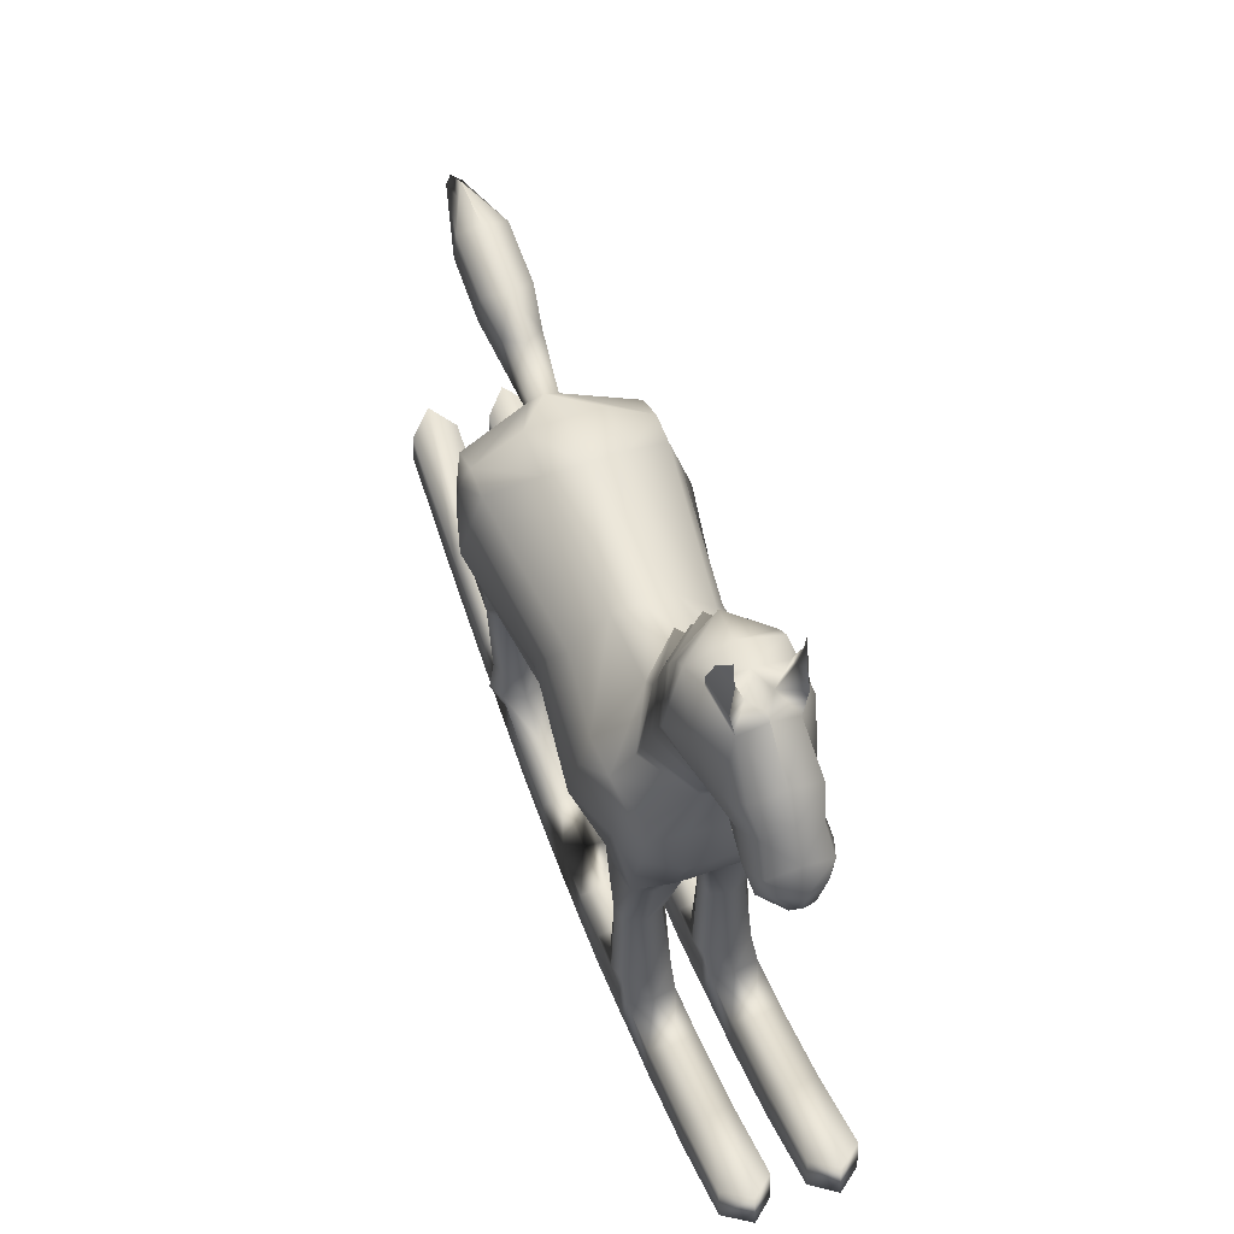
<metadata>
{"format":"obj","ext":"obj","renderer":"f3d","projection":"perspective","resolution":1024,"background":"white","views":[{"elev":56.3,"azim":-20.0,"up":"+Y"}]}
</metadata>
<code>
g default
v 1.686 7.302 4.348
v 1.58 10.18 4.789
v 2.227 10.19 -5.752
v 2.227 7.508 -6.3
v 1.713 10.28 0.2604
v 1.713 6.333 -0.6831
v 2.079 10.7 2.671
v 1.754 5.845 2.671
v 1.908 6.636 -3.686
v 2.227 10.65 -4.08
v 1.741 8.782 4.842
v 2.609 8.753 2.671
v 2.221 8.732 -0.6831
v 2.831 8.751 -4.08
v 2.227 8.453 -6.221
v 0.7618 5.762 -0.6831
v 0.2726 5.846 2.671
v 0.9238 7.334 4.847
v 0.9238 8.782 5.341
v 0.5789 11.26 5.024
v 0.8139 12.02 2.551
v 0.7618 11.3 0.2604
v 0.9896 11.66 -3.432
v 0.3689 10.61 -6.281
v 0.9896 8.782 -6.751
v 0.9896 7.53 -6.751
v 0.5648 6.636 -3.686
v 1.558 11.79 4.006
v 2.079 10.94 3.85
v 2.079 8.774 4.006
v 1.641 5.979 4.006
v 0.2726 5.98 4.006
v 0.5648 6.015 -5.958
v 2.227 6.018 -5.958
v 2.489 8.771 -5.415
v 2.227 10.69 -4.886
v 0.9896 11.66 -4.767
v 1.686 -1.097 4.054
v 0.4445 -1.097 4.054
v 0.4445 -1.726 -0.701
v 1.686 -1.726 -0.701
v 0.4445 -1.192 -5.543
v 1.686 -1.192 -5.543
v 0.6702 16.41 6.847
v 0.872 16.68 5.774
v 0.7919 15.51 7.826
v 0.9602 13.8 6.276
v 1.523 14.86 5.299
v 1.046 15.57 4.419
v 0.7153 13 8.129
v 0.5569 13.62 8.901
v 0.8309 3.563 -6.06
v 1.681 3.562 -6.06
v 1.681 3.696 -5.307
v 0.8309 3.696 -5.307
v 1.486 3.162 3.303
v 0.5984 3.161 3.303
v 0.5984 3.283 2.596
v 1.486 3.283 2.596
v 0.5892 13.1 7.365
v 0.7314 14.15 8.753
v 1.063 16.48 5.122
v 1.292 15.75 6.112
v 0.989 14.85 7.09
v 0.9412 13.85 8.181
v 0.8107 13.28 8.539
v 1.652 0.6952 3.563
v 1.652 0.4934 2.636
v 0.4325 0.4934 2.636
v 0.4325 0.697 3.563
v 0.689 0.9068 -5.683
v 0.689 0.833 -4.846
v 1.823 0.833 -4.846
v 1.823 0.9068 -5.683
v 0.4445 0.1824 -5.377
v 0.4445 -0.435 -0.7007
v 1.686 -0.435 -0.7007
v 1.686 0.1824 -5.377
v 1.686 0.143 3.942
v 0.4445 0.143 3.942
v 0.3689 10.03 -6.512
v 2.227 9.34 -5.983
v 2.461 9.749 -5.146
v 2.524 9.732 -4.08
v 2.069 9.539 -0.204
v 2.34 9.755 2.671
v 2.079 9.878 3.927
v 1.659 9.493 4.815
v 0.7487 10.04 5.18
v 0.2062 11.66 -11.88
v 0.2062 11.16 -12.78
v 0.6515 11.59 -8.804
v 0.6515 10.38 -9.122
v 0.4888 11.2 -7.742
v 0.4888 10.08 -7.999
v 0.6515 11.83 -10.57
v 0.6515 10.7 -10.89
v 0.9253 13.58 6.011
v 1.48 14.2 4.877
v 0.9732 14.55 3.878
v 0.3077 16.77 6.345
v 0.8956 18.15 6.273
v 0.7109 18.64 6.669
v 0.7125 17.95 6.773
v 0.9926 17.39 6.017
v 0.613 17.68 6.503
v 0.7999 17.16 6.811
v 1.683 5.437 3.331
v 1.661 3.217 2.95
v 1.784 0.5886 3.1
v 1.686 0.01704 3.459
v 1.686 -1.249 3.517
v 0.4445 -1.249 3.517
v 0.4445 0.01794 3.459
v 0.3 0.5909 3.1
v 0.4232 3.218 2.95
v 0.3069 5.135 3.241
v 1.052 5.353 3.91
v 1.042 3.141 3.443
v 1.042 0.7471 3.764
v 1.042 0.1751 4.06
v 1.042 -1.104 4.212
v 1.042 -1.249 3.517
v 1.149 -1.726 -0.6347
v 1.149 -0.3673 -0.7035
v 1.042 0.4577 2.435
v 1.042 3.311 2.457
v 1.078 4.85 2.609
v 2.041 5.492 -5.011
v 1.875 3.626 -5.684
v 2.054 0.8693 -5.264
v 1.686 0.05412 -4.971
v 1.686 -1.35 -4.757
v 0.4445 -1.35 -4.757
v 0.4445 0.03211 -4.852
v 0.4583 0.8664 -5.264
v 0.6373 3.626 -5.684
v 0.5867 5.178 -5.226
v 1.356 5.218 -6.022
v 1.256 3.535 -6.232
v 1.256 0.9264 -5.853
v 1.256 0.2181 -5.487
v 1.256 -1.198 -5.531
v 1.256 -1.35 -4.757
v 1.256 0.8234 -4.676
v 1.256 3.731 -5.136
v 1.159 5.785 -4.005
v 0.8205 1.632 -5.723
v 1.256 1.636 -5.866
v 1.692 1.632 -5.723
v 1.875 1.624 -5.384
v 1.692 1.622 -5.045
v 1.256 1.625 -4.901
v 0.8205 1.622 -5.045
v 0.6373 1.624 -5.384
v 2.397 6.732 -4.822
v 0.6878 13.38 6.834
v 0.8524 14.34 7.649
v 0.6488 14.82 8.301
v 0.6527 13.02 7.772
v 0.2831 13.1 8.994
v 0.08735 12.6 8.375
v 0.1245 12.78 7.815
v 0.1616 13.06 7.361
v 0.2004 13.38 6.845
v 0.004043 7.336 4.847
v 0.004043 6.642 -3.686
v 0.004043 7.532 -6.751
v 0.004043 10.74 -6.281
v 0.004042 11.3 0.2604
v 0.004043 12.13 2.117
v 0.004043 11.26 5.249
v 0.004043 8.782 5.341
v 0.004042 5.769 -0.6831
v 0.004043 5.851 2.671
v 0.004043 11.66 -3.432
v 0.004043 8.782 -6.751
v 0.004043 5.984 4.006
v 0.004043 6.021 -5.958
v 0.004043 11.66 -4.767
v 0.004043 16.63 6.901
v 0.004043 16.91 5.831
v 0.004043 15.72 7.88
v 0.004043 13.76 6.32
v 0.004043 15.79 4.324
v 0.004043 12.59 8.375
v 0.004043 13.59 9.095
v 0.004043 13.04 7.36
v 0.004043 14.35 8.804
v 0.004043 16.79 5.058
v 0.004043 9.906 -6.512
v 0.004043 10.04 5.303
v 0.004043 11.11 -13.09
v 0.004043 11.79 -12.2
v 0.004043 10.2 -9.005
v 0.004043 11.64 -8.651
v 0.004043 9.97 -7.747
v 0.004043 11.22 -7.461
v 0.004043 11.94 -10.62
v 0.004043 10.49 -10.97
v 0.004043 13.58 6.054
v 0.004043 14.6 3.601
v 0.004043 16.89 6.016
v 0.004043 16.72 6.703
v 0.004043 13.38 6.85
v 0.004043 15.01 8.351
v 0.004043 13.08 9.033
v 0.004043 12.77 7.826
v -1.678 7.302 4.348
v -1.572 10.18 4.789
v -2.219 10.19 -5.752
v -2.219 7.508 -6.3
v -1.705 10.28 0.2604
v -1.705 6.333 -0.6831
v -2.071 10.7 2.671
v -1.746 5.845 2.671
v -1.9 6.636 -3.686
v -2.219 10.65 -4.08
v -1.733 8.782 4.842
v -2.601 8.753 2.671
v -2.213 8.732 -0.6831
v -2.823 8.751 -4.08
v -2.219 8.453 -6.221
v -0.7537 5.762 -0.6831
v -0.2645 5.846 2.671
v -0.9157 7.334 4.847
v -0.9157 8.782 5.341
v -0.5708 11.26 5.024
v -0.8059 12.02 2.551
v -0.7537 11.3 0.2604
v -0.9815 11.66 -3.432
v -0.3608 10.61 -6.281
v -0.9815 8.782 -6.751
v -0.9815 7.53 -6.751
v -0.5567 6.636 -3.686
v -1.55 11.79 4.006
v -2.071 10.94 3.85
v -2.071 8.774 4.006
v -1.633 5.979 4.006
v -0.2645 5.98 4.006
v -0.5567 6.015 -5.958
v -2.219 6.018 -5.958
v -2.481 8.771 -5.415
v -2.219 10.69 -4.886
v -0.9815 11.66 -4.767
v -1.686 -1.097 4.054
v -0.4445 -1.097 4.054
v -0.4445 -1.726 -0.701
v -1.686 -1.726 -0.701
v -0.4445 -1.192 -5.543
v -1.686 -1.192 -5.543
v -0.6621 16.41 6.847
v -0.864 16.68 5.774
v -0.7838 15.51 7.826
v -0.9521 13.8 6.276
v -1.515 14.86 5.299
v -1.038 15.57 4.419
v -0.7072 13 8.129
v -0.5488 13.62 8.901
v -0.8229 3.563 -6.06
v -1.673 3.562 -6.06
v -1.673 3.696 -5.307
v -0.8229 3.696 -5.307
v -1.478 3.162 3.303
v -0.5903 3.161 3.303
v -0.5903 3.283 2.596
v -1.478 3.283 2.596
v -0.5811 13.1 7.365
v -0.7233 14.15 8.753
v -1.055 16.48 5.122
v -1.284 15.75 6.112
v -0.981 14.85 7.09
v -0.9332 13.85 8.181
v -0.8026 13.28 8.539
v -1.644 0.6952 3.563
v -1.644 0.4934 2.636
v -0.4244 0.4934 2.636
v -0.4244 0.697 3.563
v -0.6809 0.9068 -5.683
v -0.6809 0.833 -4.846
v -1.815 0.833 -4.846
v -1.815 0.9068 -5.683
v -0.4445 0.1824 -5.377
v -0.4445 -0.435 -0.7007
v -1.686 -0.435 -0.7007
v -1.686 0.1824 -5.377
v -1.686 0.143 3.942
v -0.4445 0.143 3.942
v -0.3608 10.03 -6.512
v -2.219 9.34 -5.983
v -2.453 9.749 -5.146
v -2.516 9.732 -4.08
v -2.061 9.539 -0.204
v -2.332 9.755 2.671
v -2.071 9.878 3.927
v -1.651 9.493 4.815
v -0.7406 10.04 5.18
v -0.1982 11.66 -11.88
v -0.1982 11.16 -12.78
v -0.6434 11.59 -8.804
v -0.6434 10.38 -9.122
v -0.4807 11.2 -7.742
v -0.4807 10.08 -7.999
v -0.6434 11.83 -10.57
v -0.6434 10.7 -10.89
v -0.9173 13.58 6.011
v -1.472 14.2 4.877
v -0.961 14.58 3.878
v -0.2996 16.77 6.345
v -0.8875 18.15 6.273
v -0.7028 18.64 6.669
v -0.7044 17.95 6.773
v -0.9845 17.39 6.017
v -0.6049 17.68 6.503
v -0.7918 17.16 6.811
v -1.674 5.437 3.331
v -1.653 3.217 2.95
v -1.776 0.5886 3.1
v -1.686 0.01704 3.459
v -1.686 -1.249 3.517
v -0.4445 -1.249 3.517
v -0.4445 0.01794 3.459
v -0.2919 0.5909 3.1
v -0.4152 3.218 2.95
v -0.2988 5.135 3.241
v -1.044 5.353 3.91
v -1.034 3.141 3.443
v -1.034 0.7471 3.764
v -1.034 0.1751 4.06
v -1.034 -1.104 4.212
v -1.034 -1.249 3.517
v -1.14 -1.726 -0.6347
v -1.14 -0.3673 -0.7035
v -1.034 0.4577 2.435
v -1.034 3.311 2.457
v -1.07 4.85 2.609
v -2.033 5.492 -5.011
v -1.867 3.626 -5.684
v -2.046 0.8693 -5.264
v -1.686 0.05412 -4.971
v -1.686 -1.35 -4.757
v -0.4445 -1.35 -4.757
v -0.4445 0.03211 -4.852
v -0.4502 0.8664 -5.264
v -0.6293 3.626 -5.684
v -0.5786 5.178 -5.226
v -1.348 5.218 -6.022
v -1.248 3.535 -6.232
v -1.248 0.9264 -5.853
v -1.248 0.2181 -5.487
v -1.248 -1.198 -5.531
v -1.248 -1.35 -4.757
v -1.248 0.8234 -4.676
v -1.248 3.731 -5.136
v -1.151 5.785 -4.005
v -0.8124 1.632 -5.723
v -1.248 1.636 -5.866
v -1.684 1.632 -5.723
v -1.867 1.624 -5.384
v -1.684 1.622 -5.045
v -1.248 1.625 -4.901
v -0.8124 1.622 -5.045
v -0.6293 1.624 -5.384
v -2.389 6.732 -4.822
v -0.6797 13.38 6.834
v -0.8444 14.34 7.649
v -0.6407 14.82 8.301
v -0.6446 13.02 7.772
v -0.275 13.1 8.994
v -0.07927 12.6 8.375
v -0.1164 12.78 7.815
v -0.1535 13.06 7.361
v -0.1923 13.38 6.845
v 0.9428 13.69 6.144
v 1.502 14.53 5.089
v 1.008 15.08 4.149
v 0.004043 15.54 3.492
v -0.9997 15.08 4.149
v -1.494 14.53 5.089
v -0.9348 13.69 6.144
v 0.004043 13.67 6.188
v 1.499 13.63 4.671
v 0.9324 13.97 3.635
v 0.004043 14.29 2.925
v -0.9243 13.97 3.635
v -1.491 13.63 4.671
v -0.8353 13.03 5.777
v 0.004043 13.03 5.864
v 0.8434 13.03 5.777
v 1.518 13.03 4.455
v 0.894 13.34 3.381
v 0.004043 13.4 3.028
v -0.8859 13.34 3.381
v -1.51 13.03 4.455
v -0.7496 12.46 5.533
v 0.004043 12.46 5.664
v 0.7577 12.46 5.533
v 1.537 12.44 4.24
v 0.8556 12.71 2.995
v 0.004043 12.94 2.064
v -0.8475 12.71 3.072
v -1.529 12.44 4.24
v -0.6638 11.88 5.289
v 0.004043 11.88 5.465
v 0.6719 11.88 5.289
v 0.004043 16.67 4.249
v 1.054 16.22 4.796
v -1.046 16.22 4.796
v -1.686 -1.682 0.5467
v -1.1 -1.682 0.5467
v -1.664 -0.3977 0.5467
v -1.084 -0.3165 0.5467
v -0.4889 -0.3969 0.5467
v -0.4445 -1.682 0.5467
v 1.108 -1.682 0.5467
v 1.686 -1.682 0.5467
v 1.668 -0.3977 0.5467
v 1.092 -0.3165 0.5467
v 0.493 -0.3969 0.5467
v 0.4445 -1.682 0.5467
v -0.5501 -0.3875 -2.181
v -1.181 -0.318 -2.181
v -1.694 -0.3888 -2.181
v -1.686 -1.682 -2.181
v -1.181 -1.682 -2.181
v -0.4445 -1.682 -2.181
v 1.189 -0.318 -2.181
v 0.5541 -0.3875 -2.181
v 1.698 -0.3888 -2.181
v 1.686 -1.682 -2.181
v 0.4445 -1.682 -2.181
v 1.189 -1.682 -2.181
v -1.225 0.04391 -3.81
v -1.729 -0.08248 -3.81
v -1.686 -1.544 -3.81
v -0.4445 -1.544 -3.81
v -0.5578 -0.07986 -3.81
v -1.223 -1.544 -3.81
v 0.5618 -0.07986 -3.81
v 1.733 -0.08248 -3.81
v 1.232 -1.545 -3.81
v 1.233 0.04391 -3.81
v 1.686 -1.545 -3.81
v 0.4445 -1.545 -3.81
v -1.686 -1.596 1.835
v -1.664 -0.2293 1.835
v -1.054 -0.02718 1.835
v -0.4605 -0.2291 1.835
v -0.4445 -1.596 1.835
v -1.077 -1.596 1.835
v 1.085 -1.596 1.835
v 1.668 -0.2296 1.835
v 0.4646 -0.2292 1.835
v 1.686 -1.596 1.835
v 1.063 -0.02718 1.835
v 0.4445 -1.596 1.835
v 0.4445 -0.8464 -6.971
v 1.256 -0.8518 -6.959
v 0.4445 0.4134 -6.805
v 1.256 0.449 -6.914
v 1.686 0.4134 -6.805
v 1.686 -0.8464 -6.971
v 1.042 0.4575 5.472
v 1.686 0.4254 5.354
v 0.4445 0.4254 5.354
v 0.4445 -0.7954 5.466
v 1.042 -0.7476 5.624
v 1.686 -0.7948 5.466
v -1.248 -0.8518 -6.959
v -0.4445 -0.8464 -6.971
v -1.686 -0.8464 -6.971
v -1.686 0.4134 -6.805
v -1.248 0.449 -6.914
v -0.4445 0.4134 -6.805
v -1.686 0.4254 5.354
v -1.034 0.4575 5.472
v -1.686 -0.7948 5.466
v -1.034 -0.7476 5.624
v -0.4445 -0.7954 5.466
v -0.4445 0.4254 5.354
v 0.4445 -0.2397 -9.251
v 1.256 -0.2451 -9.239
v 0.4445 0.9809 -9.085
v 1.256 1.017 -9.194
v 1.686 0.9809 -9.085
v 1.686 -0.2397 -9.251
v 1.042 1.147 7.728
v 1.686 1.115 7.61
v 0.4445 1.115 7.61
v 0.4445 -0.05869 7.721
v 1.042 -0.0108 7.88
v 1.686 -0.05803 7.721
v -1.248 -0.2451 -9.239
v -0.4445 -0.2397 -9.251
v -1.686 -0.2397 -9.251
v -1.686 0.9809 -9.085
v -1.248 1.017 -9.194
v -0.4445 0.9809 -9.085
v -1.686 1.115 7.61
v -1.033 1.147 7.728
v -1.686 -0.05804 7.721
v -1.033 -0.0108 7.88
v -0.4445 -0.05869 7.721
v -0.4445 1.115 7.61
v 0.4445 0.9585 -12.76
v 1.041 1.151 -13.29
v 0.4445 2.102 -12.59
v 1.041 2.322 -13.25
v 1.686 2.102 -12.59
v 1.686 0.9585 -12.76
v 1.041 2.36 10.36
v 1.686 2.137 9.865
v 0.4445 2.137 9.865
v 0.4445 1.035 9.976
v 1.041 1.286 10.51
v 1.686 1.035 9.976
v -1.033 1.151 -13.29
v -0.4445 0.9585 -12.76
v -1.686 0.9585 -12.76
v -1.686 2.102 -12.59
v -1.033 2.322 -13.25
v -0.4445 2.102 -12.59
v -1.686 2.137 9.865
v -1.033 2.36 10.36
v -1.686 1.035 9.976
v -1.033 1.286 10.51
v -0.4445 1.035 9.976
v -0.4445 2.137 9.865
g rocking_horse
f 89 192 173 19
f 84 85 13 14
f 85 86 12 13
f 101 204 181 44
f 86 87 30 12
f 32 178 175 17
f 83 84 14 35
f 37 180 176 23
f 18 19 173 166
f 30 31 8 12
f 13 12 8 6
f 14 13 6 9
f 34 35 14 156
f 17 16 6 8
f 112 123 451 454
f 11 19 18 1
f 88 89 19 11
f 21 28 29 7
f 22 21 7 5
f 23 22 5 10
f 36 37 23 10
f 15 25 81 82
f 26 25 15 4
f 143 144 134 42
f 16 27 9 6
f 44 181 183 46
f 29 28 20 2
f 11 30 87 88
f 1 31 30 11
f 18 32 31 1
f 33 179 168 26
f 34 33 26 4
f 15 35 34 4
f 82 83 35 15
f 24 37 36 3
f 56 119 120 67
f 115 116 58 69
f 126 127 59 68
f 59 109 110 68
f 136 155 148 71
f 148 149 141 71
f 150 151 131 74
f 145 153 154 72
f 48 49 407
f 49 185 406 407
f 161 162 50 66
f 47 48 63 64
f 374 375 48 47
f 375 376 49 48
f 376 377 185 49
f 163 164 60 160
f 60 65 160
f 61 189 187 51
f 33 139 140 52
f 34 129 130 53
f 147 27 55 146
f 137 138 33 52
f 31 118 119 56
f 116 117 17 58
f 127 128 8 59
f 8 108 109 59
f 164 165 157 60
f 157 158 65 60
f 159 206 189 61
f 62 190 182 45
f 63 62 45 44
f 64 63 44 46
f 65 158 159 61
f 66 65 61 51
f 66 51 161
f 68 110 111 452
f 125 418 417 77
f 114 115 69 453
f 67 120 121 79
f 135 136 71 75
f 125 427 428 76
f 74 131 132 78
f 71 141 142 75
f 134 135 75 42
f 78 132 133 43
f 77 417 416 41
f 113 114 453 456
f 90 91 193 194
f 82 81 24 3
f 36 83 82 3
f 10 84 83 36
f 5 85 84 10
f 7 86 85 5
f 29 87 86 7
f 88 87 29 2
f 20 89 88 2
f 92 93 97 96
f 93 195 200 97
f 94 95 93 92
f 95 197 195 93
f 24 81 95 94
f 81 191 197 95
f 97 200 193 91
f 96 97 91 90
f 389 382 99 98
f 382 383 100 99
f 383 384 202 100
f 102 103 104
f 105 106 103 102
f 106 107 104 103
f 107 105 102 104
f 45 101 106 105
f 101 44 107 106
f 44 45 105 107
f 8 31 108
f 109 108 31 56
f 110 109 56 67
f 111 110 67 79
f 112 111 79 38
f 38 122 123 112
f 80 114 113 39
f 70 115 114 80
f 57 116 115 70
f 32 17 117
f 32 117 116 57
f 31 32 118
f 119 118 32 57
f 120 119 57 70
f 121 120 70 80
f 123 122 39 113
f 124 415 420 40
f 69 126 455 453
f 58 127 126 69
f 17 128 127 58
f 17 8 128
f 34 156 129
f 130 129 9 54
f 131 151 152 73
f 132 131 73 440
f 133 132 440 443
f 40 431 432 124
f 76 428 431 40
f 72 136 135 439
f 154 155 136 72
f 27 138 137 55
f 27 33 138
f 33 34 139
f 140 139 34 53
f 141 149 150 74
f 142 141 74 78
f 133 144 143 43
f 124 432 430 41
f 73 145 442 440
f 152 153 145 73
f 9 147 146 54
f 9 27 147
f 52 140 149 148
f 150 149 140 53
f 53 130 151 150
f 152 151 130 54
f 54 146 153 152
f 154 153 146 55
f 55 137 155 154
f 148 155 137 52
f 156 14 9
f 129 156 9
f 165 47 157
f 47 64 158 157
f 159 158 64 46
f 46 183 206 159
f 50 65 66
f 160 65 50
f 162 163 160 50
f 161 51 187 207
f 176 170 22 23
f 177 191 81 25
f 174 167 27 16
f 170 171 21 22
f 175 174 16 17
f 167 179 33 27
f 168 177 25 26
f 166 178 32 18
f 169 180 37 24
f 184 381 374 47
f 172 192 89 20
f 199 196 92 96
f 196 198 94 92
f 198 169 24 94
f 194 199 96 90
f 201 388 389 98
f 182 203 101 45
f 203 204 101
f 207 186 162 161
f 186 208 163 162
f 208 188 164 163
f 188 205 165 164
f 205 184 47 165
f 297 227 173 192
f 292 222 221 293
f 293 221 220 294
f 309 252 181 204
f 294 220 238 295
f 240 225 175 178
f 291 243 222 292
f 245 231 176 180
f 226 166 173 227
f 238 220 216 239
f 221 214 216 220
f 222 217 214 221
f 242 364 222 243
f 225 216 214 224
f 320 445 450 331
f 219 209 226 227
f 296 219 227 297
f 229 215 237 236
f 230 213 215 229
f 231 218 213 230
f 244 218 231 245
f 223 290 289 233
f 234 212 223 233
f 351 250 342 352
f 224 214 217 235
f 252 254 183 181
f 237 210 228 236
f 219 296 295 238
f 209 219 238 239
f 226 209 239 240
f 241 234 168 179
f 242 212 234 241
f 223 212 242 243
f 290 223 243 291
f 232 211 244 245
f 264 275 328 327
f 323 277 266 324
f 334 276 267 335
f 267 276 318 317
f 344 279 356 363
f 356 279 349 357
f 358 282 339 359
f 353 280 362 361
f 256 271 270 408
f 406 408 270 190
f 369 274 258 370
f 255 272 271 256
f 379 380 255 256
f 378 379 256 257
f 377 378 257 185
f 371 368 268 372
f 268 368 273
f 269 259 187 189
f 241 260 348 347
f 242 261 338 337
f 355 354 263 235
f 345 260 241 346
f 239 264 327 326
f 324 266 225 325
f 335 267 216 336
f 216 267 317 316
f 372 268 365 373
f 365 268 273 366
f 367 269 189 206
f 270 253 182 190
f 271 252 253 270
f 272 254 252 271
f 273 269 367 366
f 274 259 269 273
f 274 369 259
f 276 446 319 318
f 333 285 411 412
f 322 448 277 323
f 275 287 329 328
f 343 283 279 344
f 333 284 421 422
f 282 286 340 339
f 279 283 350 349
f 342 250 283 343
f 286 251 341 340
f 285 249 409 411
f 321 449 448 322
f 298 194 193 299
f 290 211 232 289
f 244 211 290 291
f 218 244 291 292
f 213 218 292 293
f 215 213 293 294
f 237 215 294 295
f 296 210 237 295
f 228 210 296 297
f 300 304 305 301
f 301 305 200 195
f 302 300 301 303
f 303 301 195 197
f 232 302 303 289
f 289 303 197 191
f 305 299 193 200
f 304 298 299 305
f 386 387 306 307
f 385 386 307 308
f 384 385 308 202
f 310 312 311
f 313 310 311 314
f 314 311 312 315
f 315 312 310 313
f 253 313 314 309
f 309 314 315 252
f 252 315 313 253
f 216 316 239
f 317 264 239 316
f 318 275 264 317
f 319 287 275 318
f 320 246 287 319
f 246 320 331 330
f 288 247 321 322
f 278 288 322 323
f 265 278 323 324
f 240 325 225
f 240 265 324 325
f 239 326 240
f 327 265 240 326
f 328 278 265 327
f 329 288 278 328
f 331 321 247 330
f 332 248 414 410
f 277 448 447 334
f 266 277 334 335
f 225 266 335 336
f 225 336 216
f 242 337 364
f 338 262 217 337
f 339 281 360 359
f 340 434 281 339
f 341 435 434 340
f 248 332 425 426
f 284 248 426 421
f 280 437 343 344
f 362 280 344 363
f 235 263 345 346
f 235 346 241
f 241 347 242
f 348 261 242 347
f 349 282 358 357
f 350 286 282 349
f 341 251 351 352
f 332 249 424 425
f 281 434 433 353
f 360 281 353 361
f 217 262 354 355
f 217 355 235
f 260 356 357 348
f 358 261 348 357
f 261 358 359 338
f 360 262 338 359
f 262 360 361 354
f 362 263 354 361
f 263 362 363 345
f 356 260 345 363
f 364 217 222
f 337 217 364
f 373 365 255
f 255 365 366 272
f 367 254 272 366
f 254 367 206 183
f 258 274 273
f 368 258 273
f 370 258 368 371
f 369 207 187 259
f 176 231 230 170
f 177 233 289 191
f 174 224 235 167
f 170 230 229 171
f 175 225 224 174
f 167 235 241 179
f 168 234 233 177
f 166 226 240 178
f 169 232 245 180
f 184 255 380 381
f 172 228 297 192
f 199 304 300 196
f 196 300 302 198
f 198 302 232 169
f 194 298 304 199
f 201 306 387 388
f 182 253 309 203
f 203 309 204
f 207 369 370 186
f 186 370 371 208
f 208 371 372 188
f 188 372 373 205
f 205 373 255 184
f 98 99 375 374
f 99 100 376 375
f 100 202 377 376
f 308 378 377 202
f 307 379 378 308
f 306 380 379 307
f 381 380 306 201
f 374 381 201 98
f 390 391 383 382
f 391 392 384 383
f 392 393 385 384
f 393 394 386 385
f 394 395 387 386
f 388 387 395 396
f 389 388 396 397
f 397 390 382 389
f 398 399 391 390
f 399 400 392 391
f 400 401 393 392
f 401 402 394 393
f 402 403 395 394
f 396 395 403 404
f 397 396 404 405
f 405 398 390 397
f 28 21 399 398
f 21 171 400 399
f 229 401 400 171
f 236 402 401 229
f 228 403 402 236
f 404 403 228 172
f 405 404 172 20
f 20 28 398 405
f 407 406 190 62
f 48 407 62 63
f 257 408 406 185
f 256 408 257
f 410 409 249 332
f 412 411 446 447
f 411 409 445 446
f 413 414 248 284
f 410 414 449 450
f 412 413 284 333
f 416 415 124 41
f 417 418 455 452
f 416 417 452 454
f 420 419 76 40
f 420 415 451 456
f 419 418 125 76
f 422 421 437 433
f 423 424 249 285
f 426 425 438 436
f 421 426 436 437
f 425 424 435 438
f 422 423 285 333
f 428 427 442 439
f 430 429 77 41
f 432 431 444 441
f 431 428 439 444
f 430 432 441 443
f 429 427 125 77
f 434 435 424 423
f 433 434 423 422
f 433 437 280 353
f 436 438 352 342
f 437 436 342 343
f 438 435 341 352
f 443 440 429 430
f 440 442 427 429
f 439 442 145 72
f 441 444 134 144
f 444 439 135 134
f 443 441 144 133
f 450 445 409 410
f 448 449 414 413
f 447 448 413 412
f 447 446 276 334
f 446 445 320 319
f 450 449 321 331
f 454 451 415 416
f 456 453 419 420
f 453 455 418 419
f 452 455 126 68
f 454 452 111 112
f 456 451 123 113
f 506 505 507 508
f 512 511 515 516
f 521 517 519 520
f 524 526 527 528
f 143 42 457 458
f 42 75 459 457
f 75 142 460 459
f 142 78 461 460
f 78 43 462 461
f 43 143 458 462
f 79 121 463 464
f 121 80 465 463
f 80 39 466 465
f 39 122 467 466
f 122 38 468 467
f 38 79 464 468
f 250 351 469 470
f 351 251 471 469
f 251 286 472 471
f 286 350 473 472
f 350 283 474 473
f 283 250 470 474
f 329 287 475 476
f 287 246 477 475
f 246 330 478 477
f 330 247 479 478
f 247 288 480 479
f 288 329 476 480
f 458 457 481 482
f 457 459 483 481
f 459 460 484 483
f 460 461 485 484
f 461 462 486 485
f 462 458 482 486
f 464 463 487 488
f 463 465 489 487
f 465 466 490 489
f 466 467 491 490
f 467 468 492 491
f 468 464 488 492
f 470 469 493 494
f 469 471 495 493
f 471 472 496 495
f 472 473 497 496
f 473 474 498 497
f 474 470 494 498
f 476 475 499 500
f 475 477 501 499
f 477 478 502 501
f 478 479 503 502
f 479 480 504 503
f 480 476 500 504
f 482 481 505 506
f 481 483 507 505
f 483 484 508 507
f 484 485 509 508
f 485 486 510 509
f 486 482 506 510
f 488 487 511 512
f 487 489 513 511
f 489 490 514 513
f 490 491 515 514
f 491 492 516 515
f 492 488 512 516
f 494 493 517 518
f 493 495 519 517
f 495 496 520 519
f 496 497 521 520
f 497 498 522 521
f 498 494 518 522
f 500 499 523 524
f 499 501 525 523
f 501 502 526 525
f 502 503 527 526
f 503 504 528 527
f 504 500 524 528
f 524 523 525 526
f 515 511 513 514
f 518 517 521 522
f 506 508 509 510

</code>
